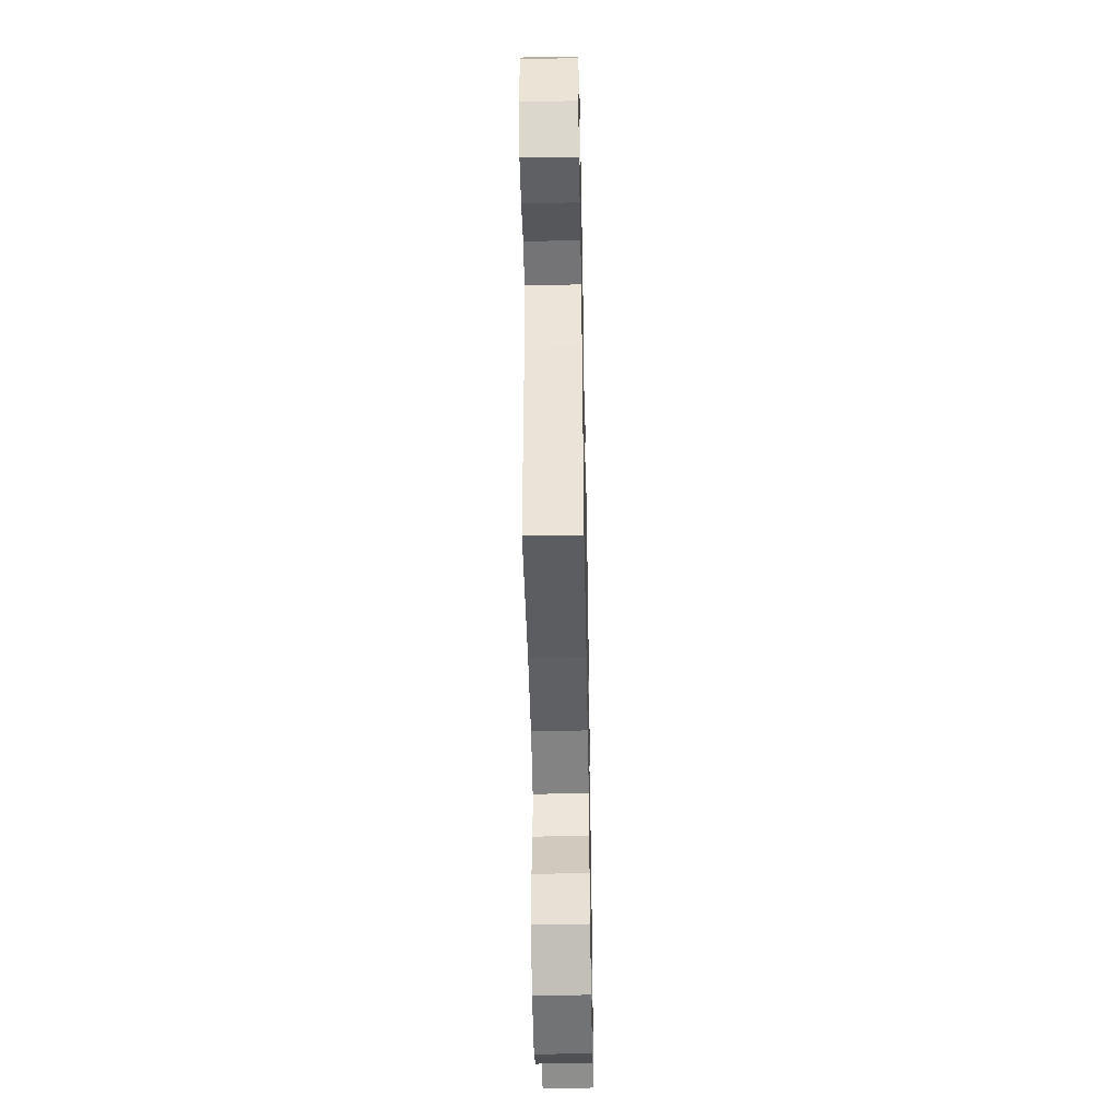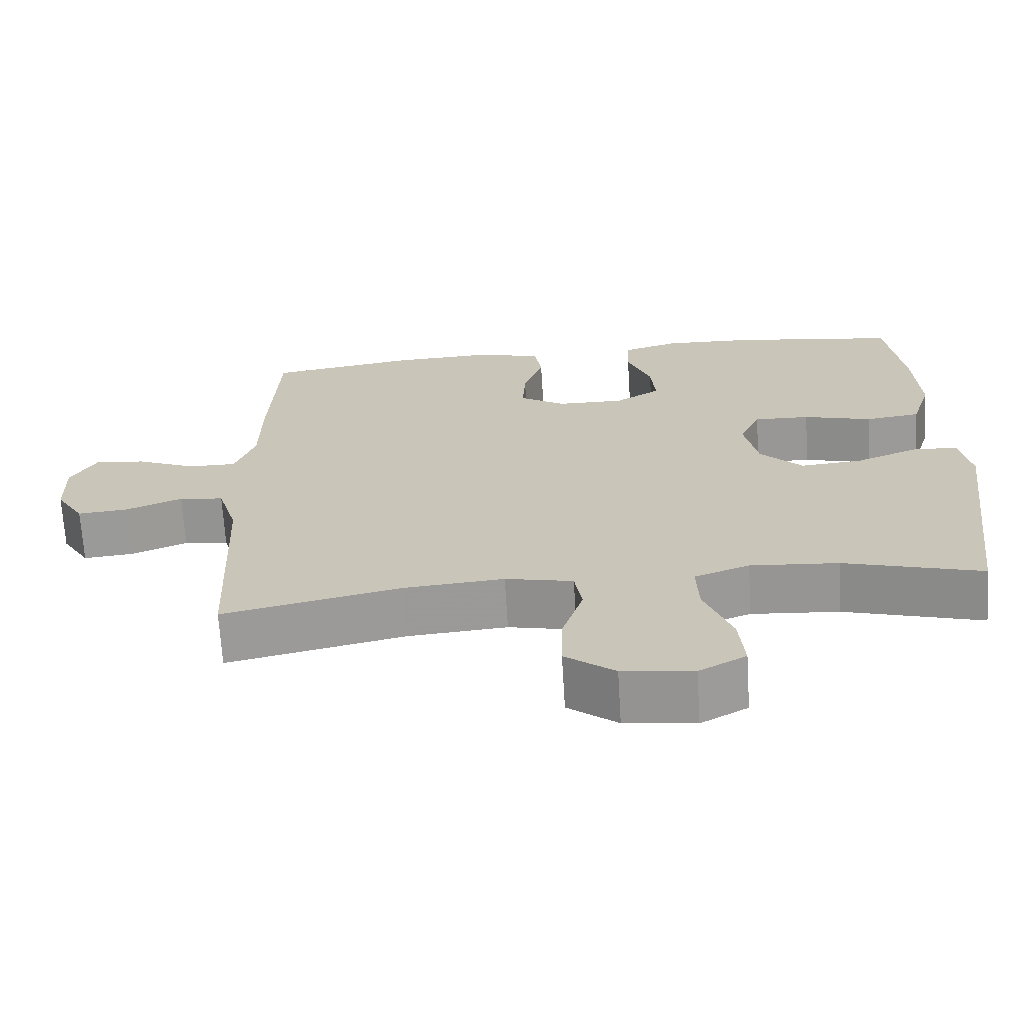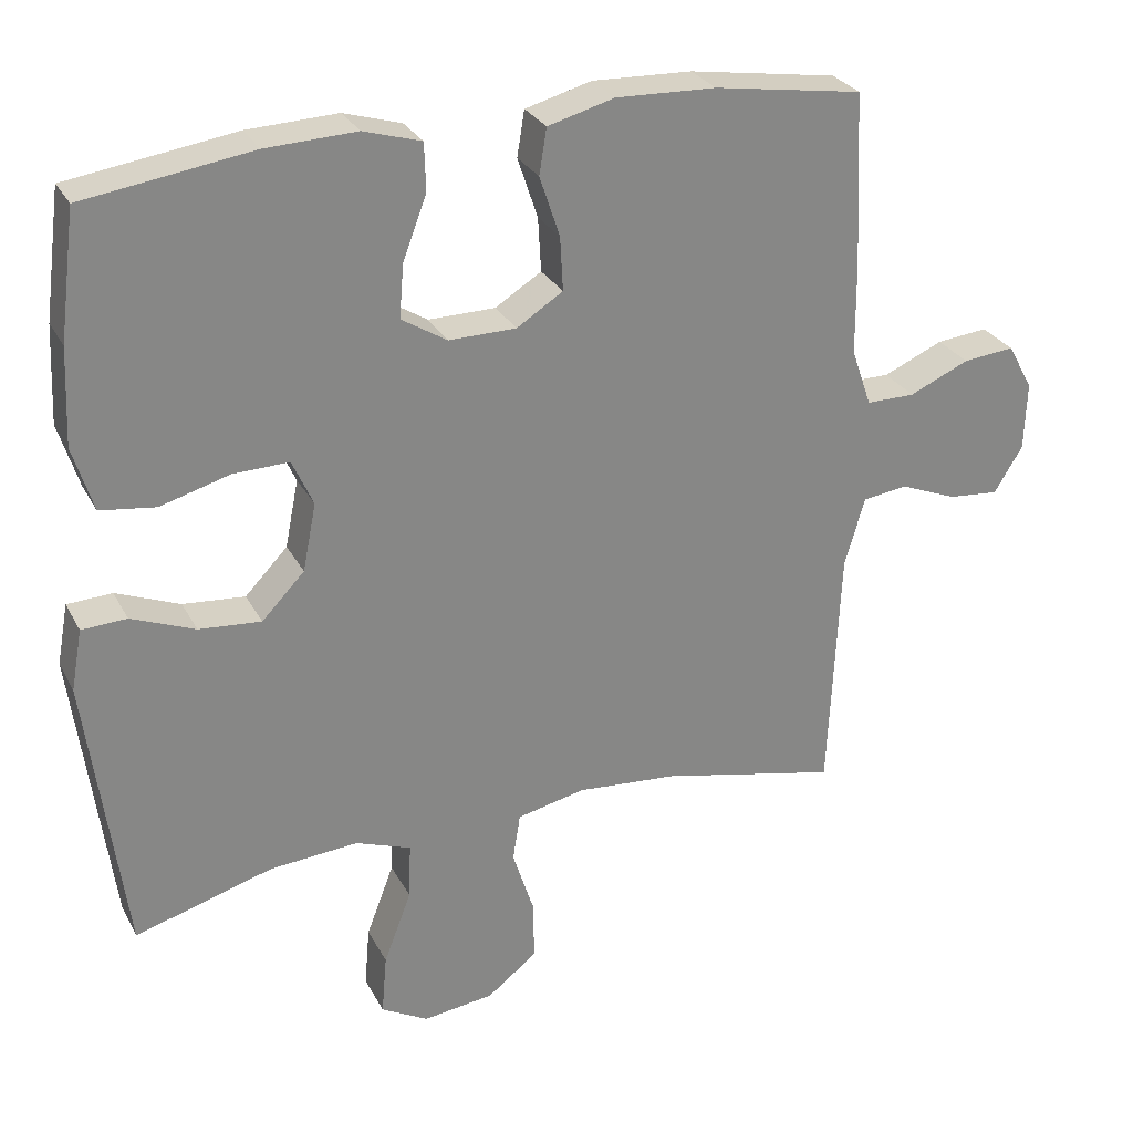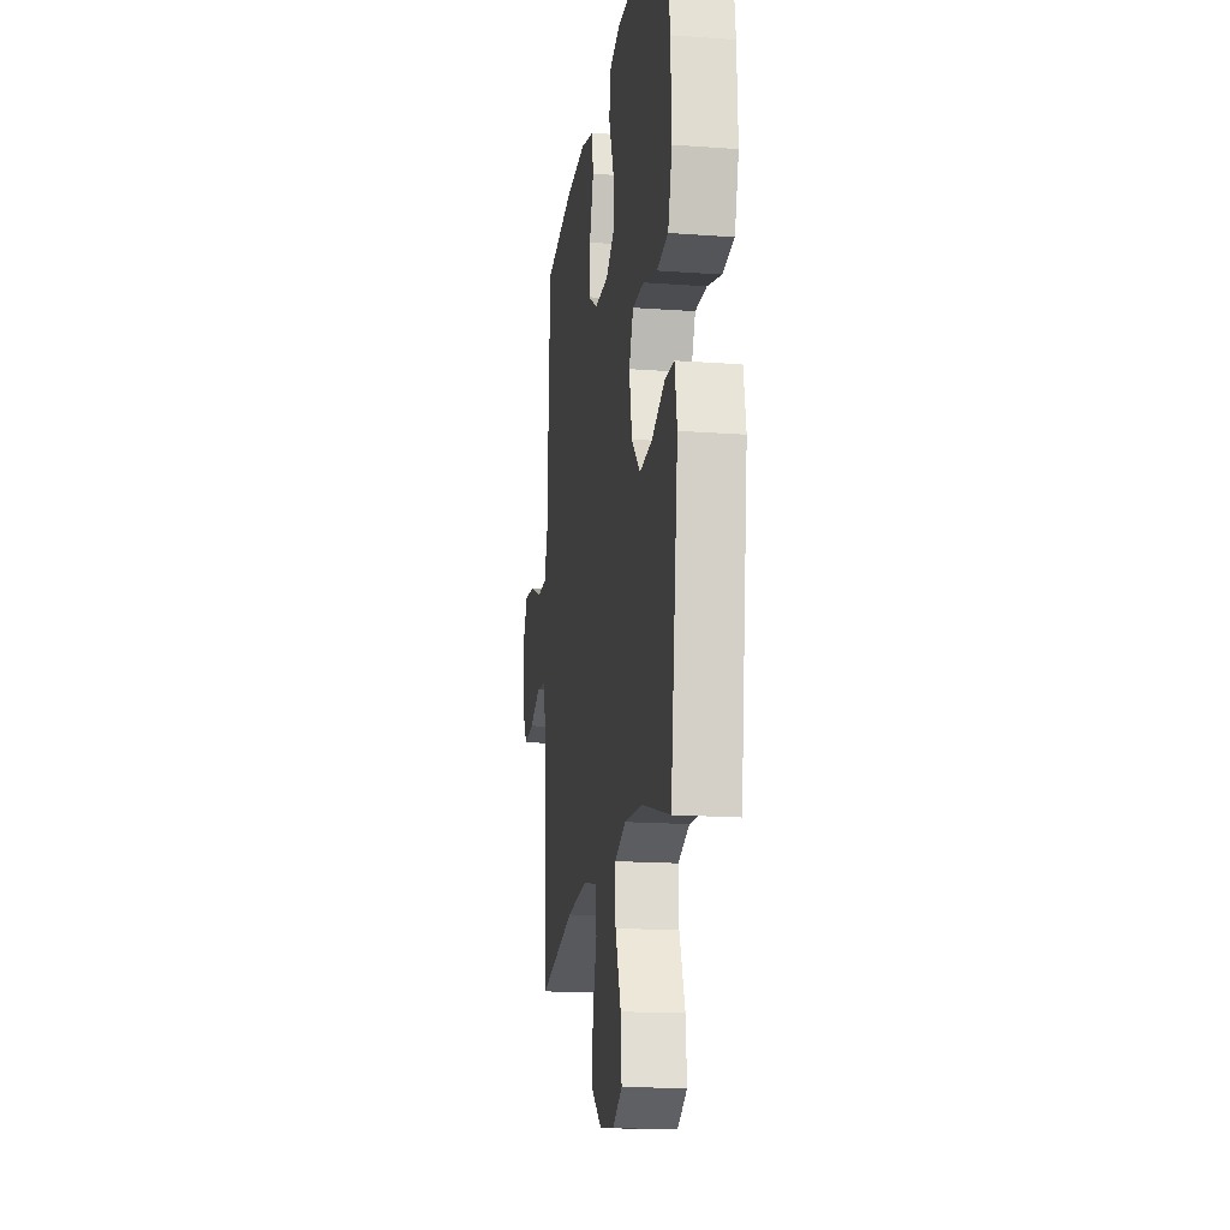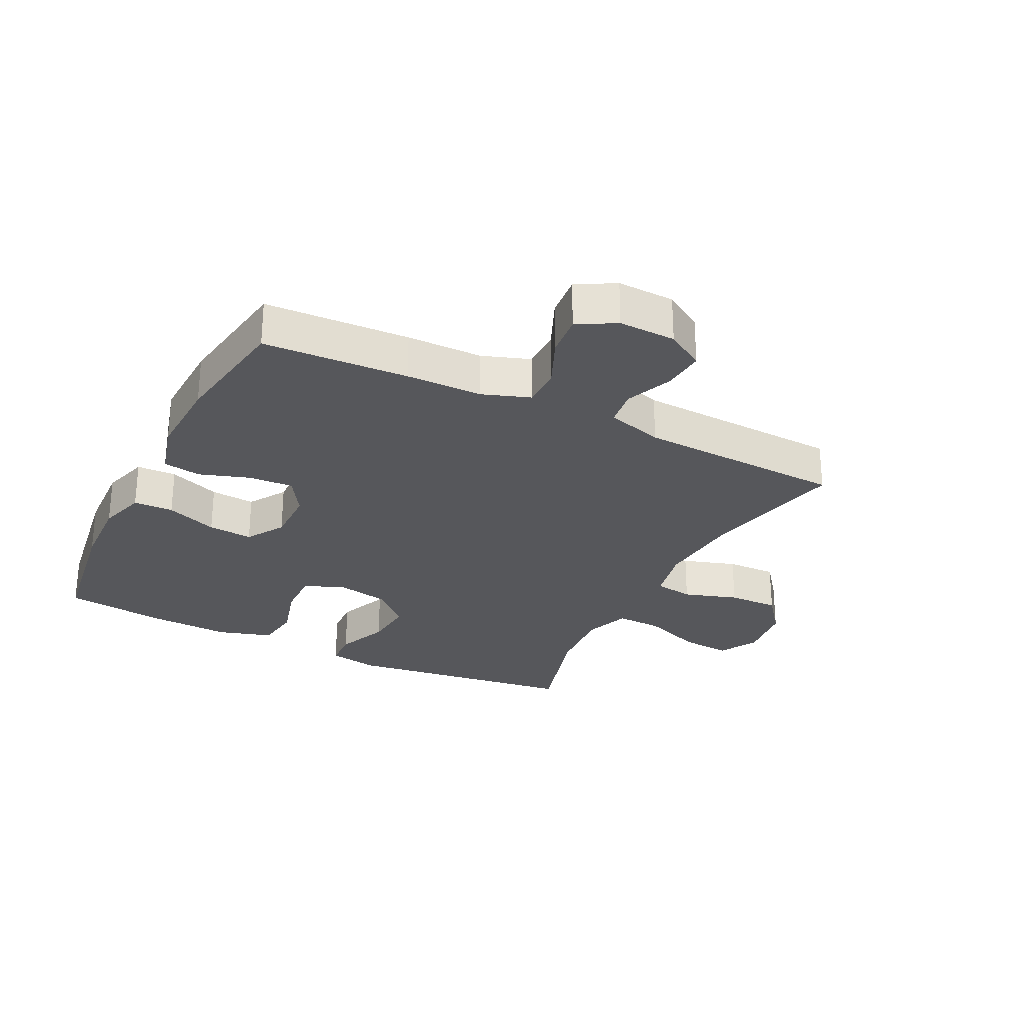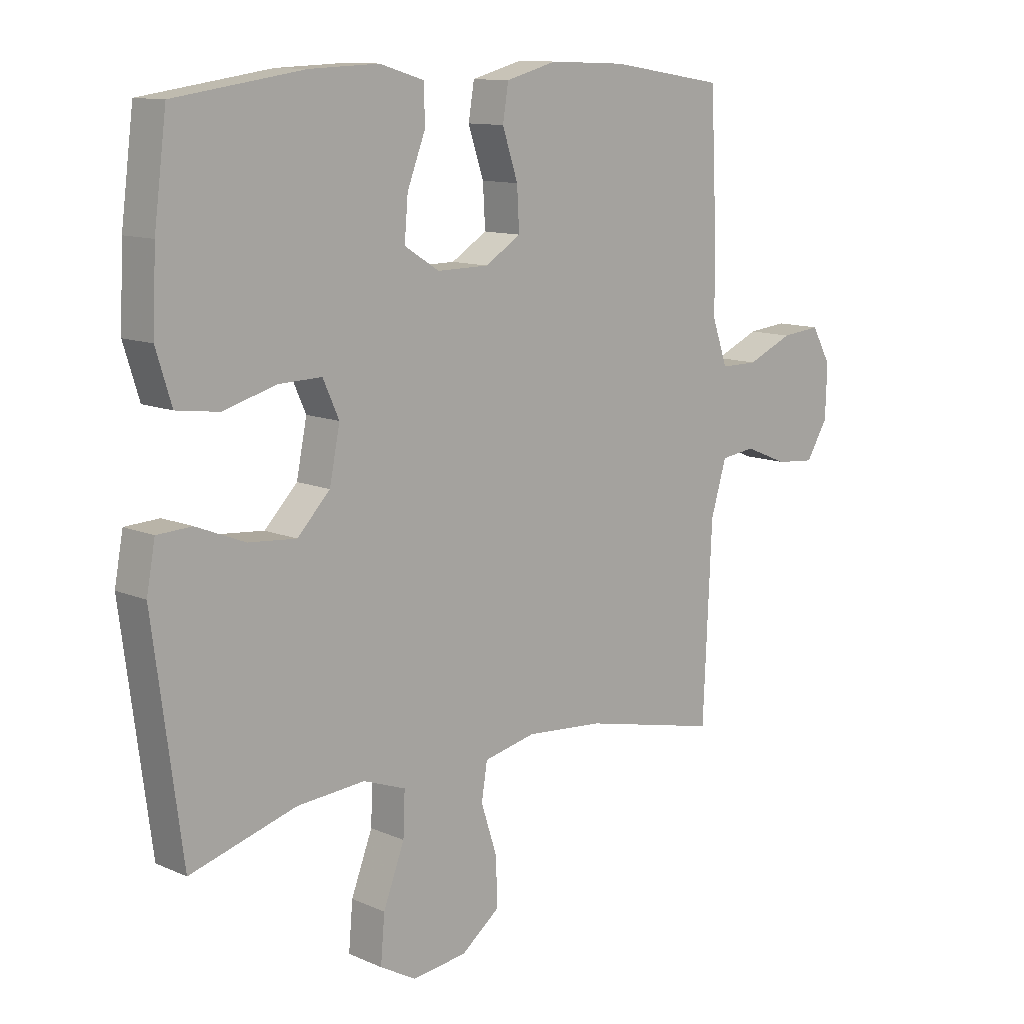
<metadata>
{"format":"obj","ext":"obj","renderer":"f3d","projection":"perspective","resolution":1024,"background":"white","views":[{"elev":-48.7,"azim":91.1,"up":"+Z"},{"elev":-68.5,"azim":-176.5,"up":"+Z"},{"elev":28.1,"azim":-23.1,"up":"+Z"},{"elev":-17.1,"azim":-98.3,"up":"+Z"},{"elev":-27.4,"azim":63.5,"up":"+Y"},{"elev":11.5,"azim":-43.6,"up":"+Z"}]}
</metadata>
<code>
v 0.5 0.07 -0.5
v 0.261 0.07 -0.447
v 0.126 0.07 -0.436
v 0.035 0.07 -0.456
v 0.025 0.07 -0.519
v 0.053 0.07 -0.606
v 0.055 0.07 -0.688
v -0.012 0.07 -0.74
v -0.107 0.07 -0.752
v -0.17 0.07 -0.717
v -0.163 0.07 -0.636
v -0.126 0.07 -0.539
v -0.123 0.07 -0.464
v -0.197 0.07 -0.437
v -0.315 0.07 -0.446
v -0.5 0.07 -0.5
v -0.55 0.07 -0.121
v -0.535 0.07 -0.04
v -0.475 0.07 -0.037
v -0.39 0.07 -0.071
v -0.307 0.07 -0.078
v -0.25 0.07 -0.019
v -0.232 0.07 0.071
v -0.26 0.07 0.133
v -0.335 0.07 0.131
v -0.427 0.07 0.105
v -0.501 0.07 0.115
v -0.528 0.07 0.202
v -0.522 0.07 0.331
v -0.5 0.07 0.5
v -0.276 0.07 0.533
v -0.155 0.07 0.538
v -0.078 0.07 0.515
v -0.076 0.07 0.451
v -0.108 0.07 0.368
v -0.114 0.07 0.296
v -0.053 0.07 0.258
v 0.037 0.07 0.259
v 0.099 0.07 0.298
v 0.095 0.07 0.37
v 0.068 0.07 0.451
v 0.078 0.07 0.512
v 0.167 0.07 0.536
v 0.301 0.07 0.531
v 0.5 0.07 0.5
v 0.511 0.07 0.267
v 0.512 0.07 0.145
v 0.539 0.07 0.068
v 0.604 0.07 0.068
v 0.684 0.07 0.103
v 0.753 0.07 0.11
v 0.787 0.07 0.049
v 0.784 0.07 -0.043
v 0.746 0.07 -0.105
v 0.678 0.07 -0.099
v 0.602 0.07 -0.068
v 0.542 0.07 -0.076
v 0.515 0.07 -0.167
v 0.5 0 -0.5
v 0.261 0 -0.447
v 0.126 0 -0.436
v 0.035 0 -0.456
v 0.025 0 -0.519
v 0.053 0 -0.606
v 0.055 0 -0.688
v -0.012 0 -0.74
v -0.107 0 -0.752
v -0.17 0 -0.717
v -0.163 0 -0.636
v -0.126 0 -0.539
v -0.123 0 -0.464
v -0.197 0 -0.437
v -0.315 0 -0.446
v -0.5 0 -0.5
v -0.55 0 -0.121
v -0.535 0 -0.04
v -0.475 0 -0.037
v -0.39 0 -0.071
v -0.307 0 -0.078
v -0.25 0 -0.019
v -0.232 0 0.071
v -0.26 0 0.133
v -0.335 0 0.131
v -0.427 0 0.105
v -0.501 0 0.115
v -0.528 0 0.202
v -0.522 0 0.331
v -0.5 0 0.5
v -0.276 0 0.533
v -0.155 0 0.538
v -0.078 0 0.515
v -0.076 0 0.451
v -0.108 0 0.368
v -0.114 0 0.296
v -0.053 0 0.258
v 0.037 0 0.259
v 0.099 0 0.298
v 0.095 0 0.37
v 0.068 0 0.451
v 0.078 0 0.512
v 0.167 0 0.536
v 0.301 0 0.531
v 0.5 0 0.5
v 0.511 0 0.267
v 0.512 0 0.145
v 0.539 0 0.068
v 0.604 0 0.068
v 0.684 0 0.103
v 0.753 0 0.11
v 0.787 0 0.049
v 0.784 0 -0.043
v 0.746 0 -0.105
v 0.678 0 -0.099
v 0.602 0 -0.068
v 0.542 0 -0.076
v 0.515 0 -0.167
f 54 55 56
f 53 54 56
f 52 53 56
f 51 52 56
f 50 51 56
f 49 50 56
f 48 49 56 57
f 47 48 57 58
f 45 46 47
f 44 45 47
f 43 44 47
f 42 43 47
f 41 42 47
f 40 41 47
f 58 1 2
f 47 58 2
f 40 47 2
f 39 40 2
f 33 34 35
f 32 33 35
f 31 32 35
f 30 31 35
f 29 30 35
f 28 29 35
f 27 28 35
f 26 27 35
f 25 26 35
f 24 25 35 36
f 23 24 36 37
f 18 19 20
f 17 18 20
f 16 17 20
f 15 16 20
f 14 15 20 21
f 13 14 21 22
f 10 11 12
f 9 10 12
f 8 9 12
f 7 8 12
f 6 7 12
f 5 6 12
f 4 5 12 13
f 23 37 38
f 22 23 38
f 13 22 38
f 4 13 38
f 3 4 38
f 2 3 38 39
f 114 113 112
f 114 112 111
f 114 111 110
f 114 110 109
f 114 109 108
f 114 108 107
f 115 114 107 106
f 116 115 106 105
f 105 104 103
f 105 103 102
f 105 102 101
f 105 101 100
f 105 100 99
f 105 99 98
f 60 59 116
f 60 116 105
f 60 105 98
f 60 98 97
f 93 92 91
f 93 91 90
f 93 90 89
f 93 89 88
f 93 88 87
f 93 87 86
f 93 86 85
f 93 85 84
f 93 84 83
f 94 93 83 82
f 95 94 82 81
f 78 77 76
f 78 76 75
f 78 75 74
f 78 74 73
f 79 78 73 72
f 80 79 72 71
f 70 69 68
f 70 68 67
f 70 67 66
f 70 66 65
f 70 65 64
f 70 64 63
f 71 70 63 62
f 96 95 81
f 96 81 80
f 96 80 71
f 96 71 62
f 96 62 61
f 97 96 61 60
f 1 59 60 2
f 2 60 61 3
f 3 61 62 4
f 4 62 63 5
f 5 63 64 6
f 6 64 65 7
f 7 65 66 8
f 8 66 67 9
f 9 67 68 10
f 10 68 69 11
f 11 69 70 12
f 12 70 71 13
f 13 71 72 14
f 14 72 73 15
f 15 73 74 16
f 16 74 75 17
f 17 75 76 18
f 18 76 77 19
f 19 77 78 20
f 20 78 79 21
f 21 79 80 22
f 22 80 81 23
f 23 81 82 24
f 24 82 83 25
f 25 83 84 26
f 26 84 85 27
f 27 85 86 28
f 28 86 87 29
f 29 87 88 30
f 30 88 89 31
f 31 89 90 32
f 32 90 91 33
f 33 91 92 34
f 34 92 93 35
f 35 93 94 36
f 36 94 95 37
f 37 95 96 38
f 38 96 97 39
f 39 97 98 40
f 40 98 99 41
f 41 99 100 42
f 42 100 101 43
f 43 101 102 44
f 44 102 103 45
f 45 103 104 46
f 46 104 105 47
f 47 105 106 48
f 48 106 107 49
f 49 107 108 50
f 50 108 109 51
f 51 109 110 52
f 52 110 111 53
f 53 111 112 54
f 54 112 113 55
f 55 113 114 56
f 56 114 115 57
f 57 115 116 58
f 58 116 59 1

</code>
